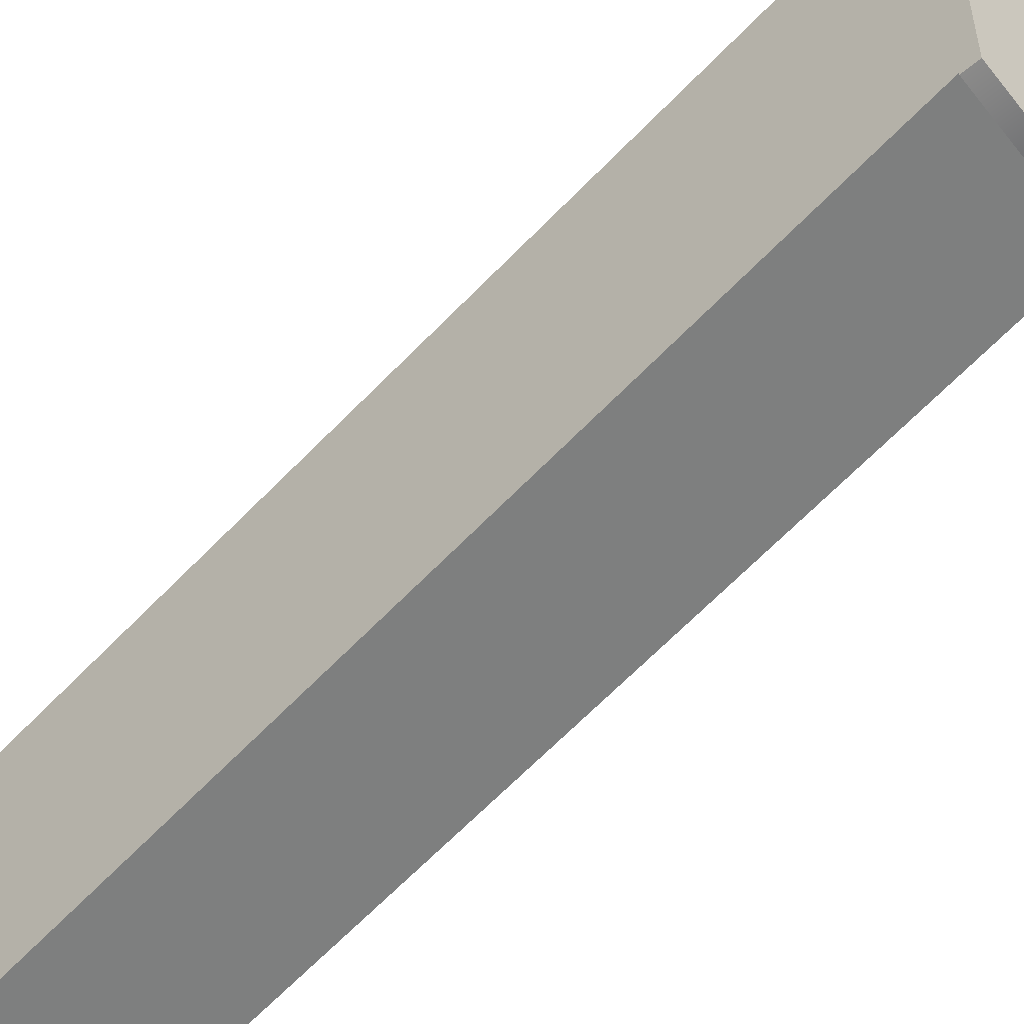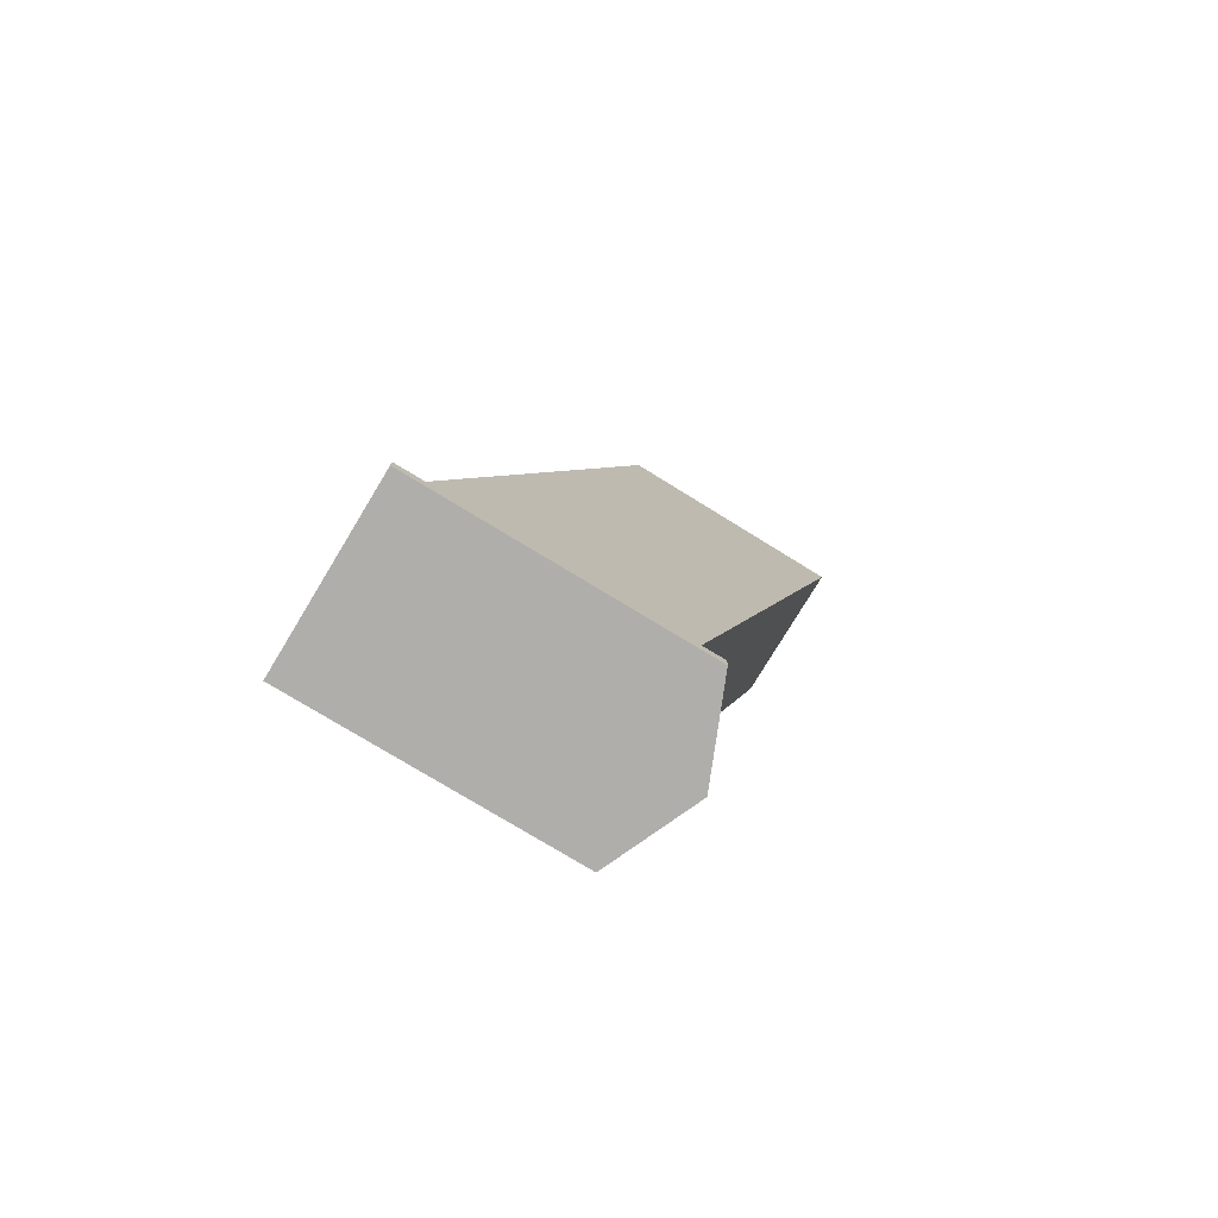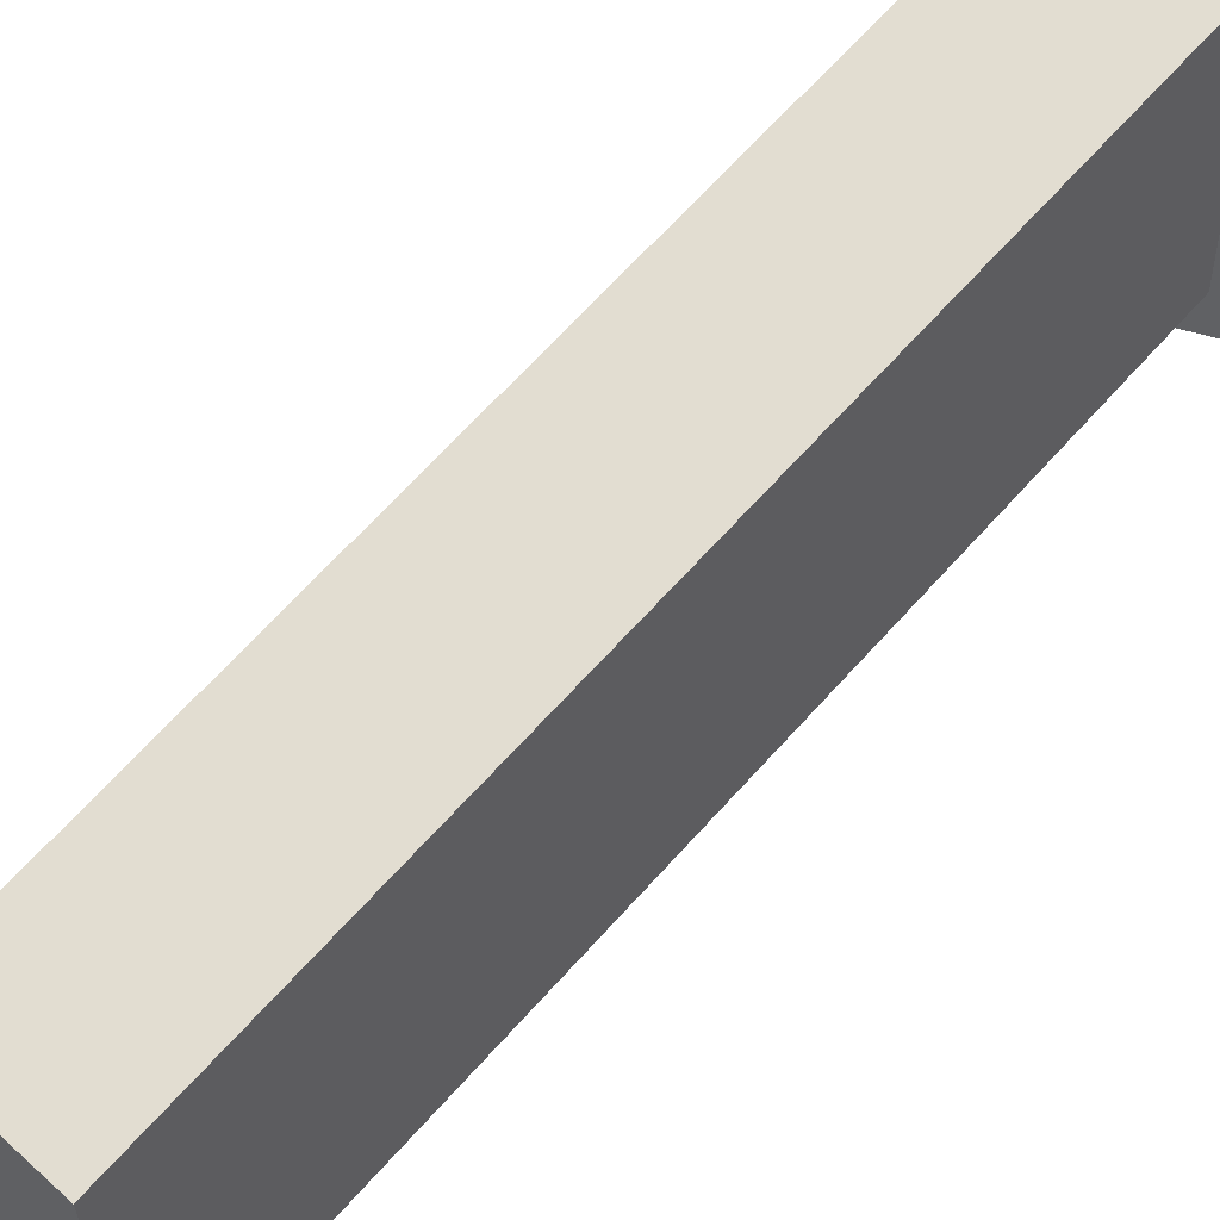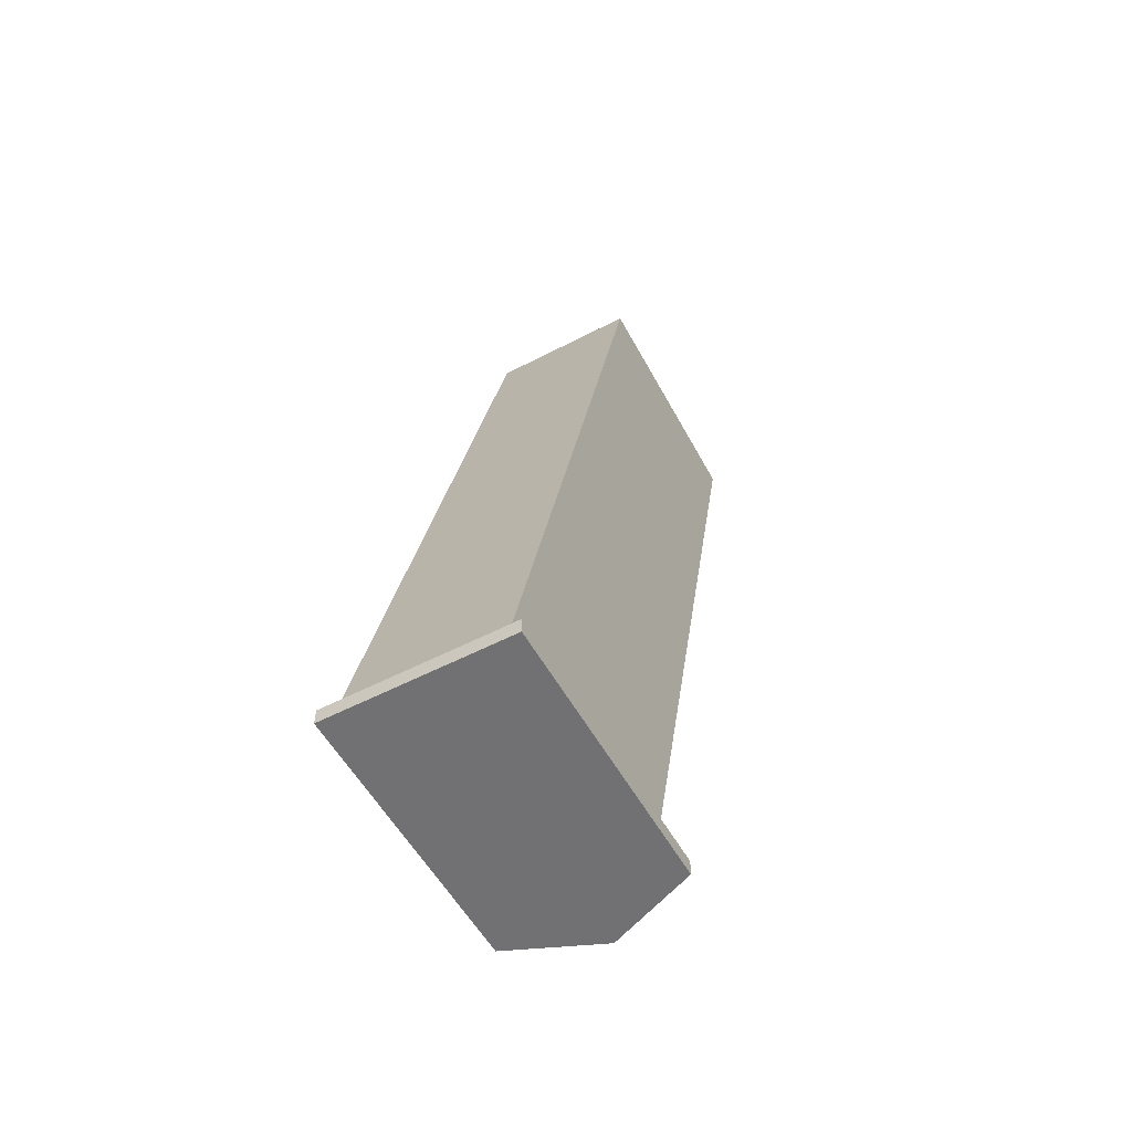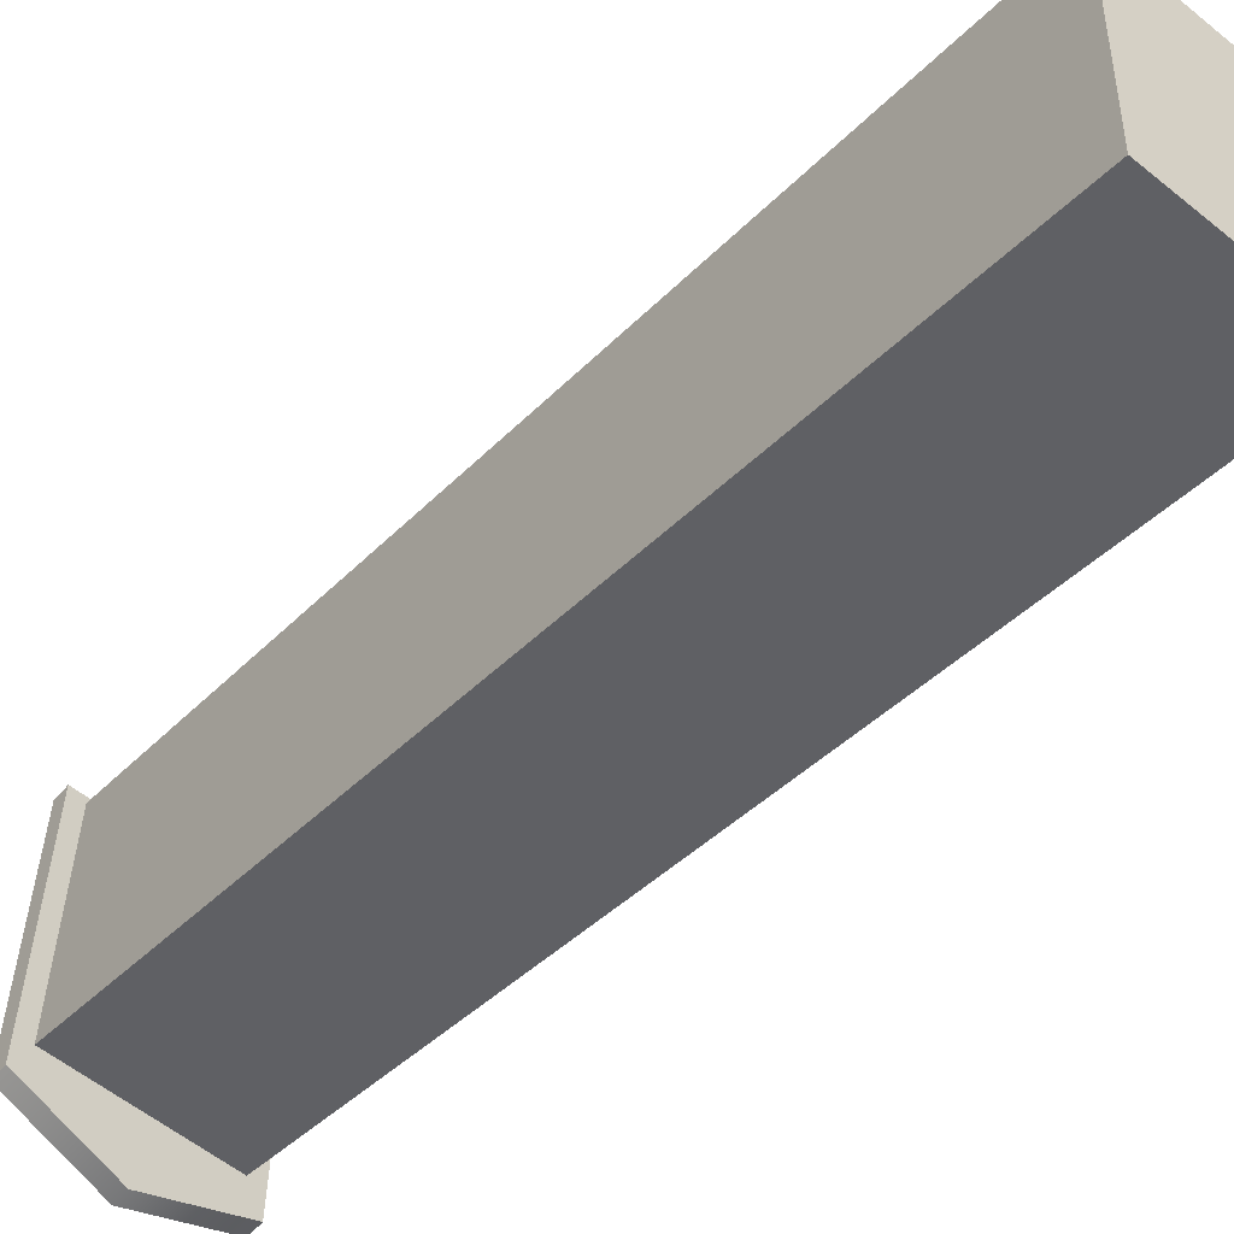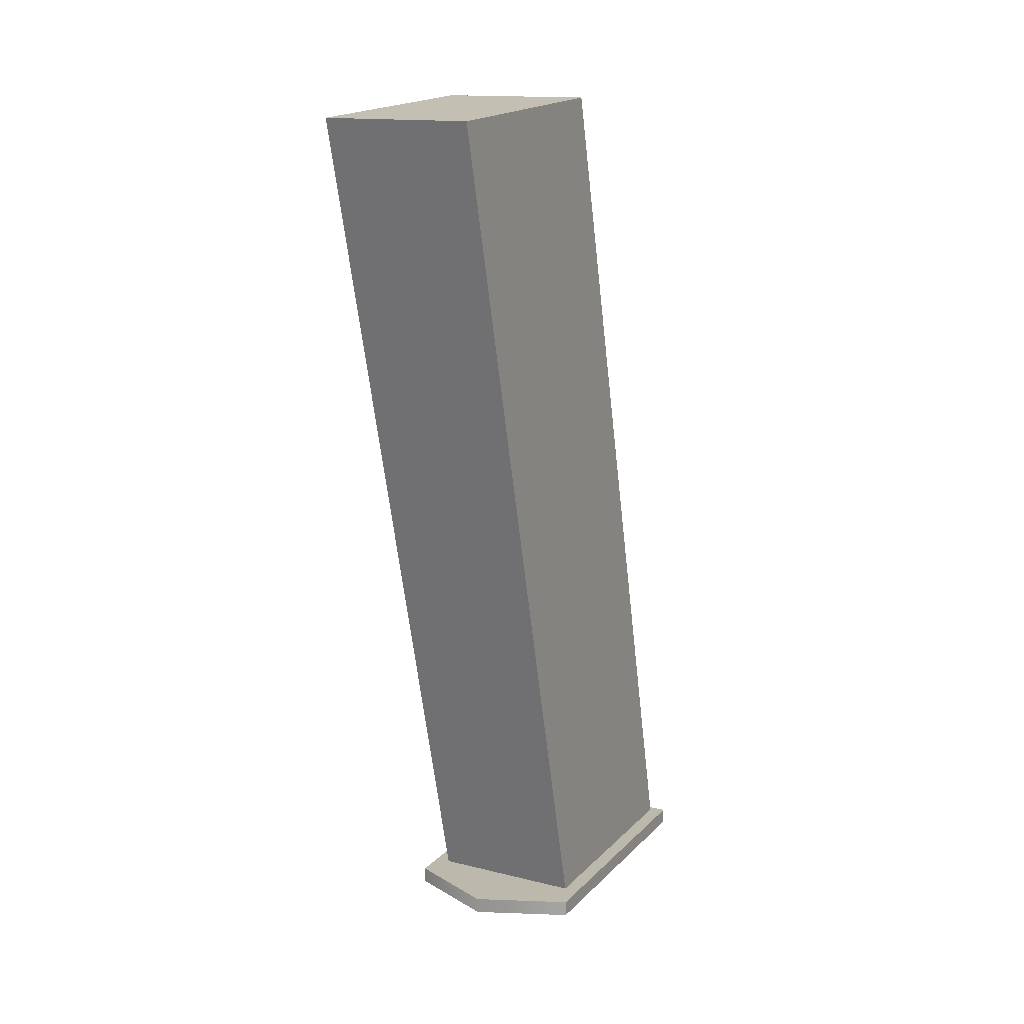
<metadata>
{"format":"obj","ext":"obj","renderer":"f3d","projection":"perspective","resolution":1024,"background":"white","views":[{"elev":-49.3,"azim":133.3,"up":"+Y"},{"elev":-77.8,"azim":-121.2,"up":"+Z"},{"elev":50.7,"azim":44.2,"up":"+Y"},{"elev":-55.3,"azim":-151.3,"up":"+Z"},{"elev":-58.1,"azim":-40.0,"up":"+Y"},{"elev":14.9,"azim":27.6,"up":"+Z"}]}
</metadata>
<code>
g mag_p226_sig_std_9x19_15_LOD1
v -0.0105 -0.001099 0.06559
v 0.0105 -0.001099 0.06559
v 0.0105 -0.03447 0.06367
v -0.0105 -0.03447 0.06367
v -0.0105 -0.001099 0.06559
v -0.0105 0.02946 -0.05543
v 0.0105 0.02946 -0.05543
v 0.0105 -0.001099 0.06559
v 0.0105 -0.001099 0.06559
v 0.0105 0.02946 -0.05543
v 0.0105 -0.004043 -0.05555
v 0.0105 -0.03447 0.06367
v 0.0105 -0.03447 0.06367
v 0.0105 -0.004043 -0.05555
v -0.0105 -0.004043 -0.05555
v -0.0105 -0.03447 0.06367
v -0.0105 -0.03447 0.06367
v -0.0105 -0.004043 -0.05555
v -0.0105 0.02946 -0.05543
v -0.0105 -0.001099 0.06559
v 1.192e-09 -0.0136 -0.05731
v 0.01256 -0.008216 -0.05731
v 0.01256 0.03025 -0.05731
v -0.01256 0.03025 -0.05731
v -0.01256 -0.008216 -0.05731
v -0.01256 0.03025 -0.05512
v 0.01256 0.03025 -0.05512
v 0.01256 -0.008247 -0.05512
v 1.192e-09 -0.01363 -0.05512
v -0.01256 -0.008247 -0.05512
v 1.192e-09 -0.0136 -0.05731
v -0.01256 -0.008216 -0.05731
v -0.01256 -0.008247 -0.05512
v 1.192e-09 -0.01363 -0.05512
v 0.01256 -0.008216 -0.05731
v 0.01256 -0.008247 -0.05512
v 0.01256 -0.008216 -0.05731
v 0.01256 -0.008247 -0.05512
v 0.01256 0.03025 -0.05512
v 0.01256 0.03025 -0.05731
v 0.01256 0.03025 -0.05731
v 0.01256 0.03025 -0.05512
v -0.01256 0.03025 -0.05512
v -0.01256 0.03025 -0.05731
v -0.01256 0.03025 -0.05731
v -0.01256 0.03025 -0.05512
v -0.01256 -0.008247 -0.05512
v -0.01256 -0.008216 -0.05731
g mag_p226_sig_std_9x19_15_LOD1_0
f 3 2 1
f 4 3 1
f 7 6 5
f 8 7 5
f 11 10 9
f 12 11 9
f 15 14 13
f 16 15 13
f 19 18 17
f 20 19 17
f 23 22 21
f 21 24 23
f 21 25 24
f 28 27 26
f 26 29 28
f 26 30 29
f 33 32 31
f 34 33 31
f 34 31 35
f 36 34 35
f 39 38 37
f 40 39 37
f 43 42 41
f 44 43 41
f 47 46 45
f 48 47 45

</code>
